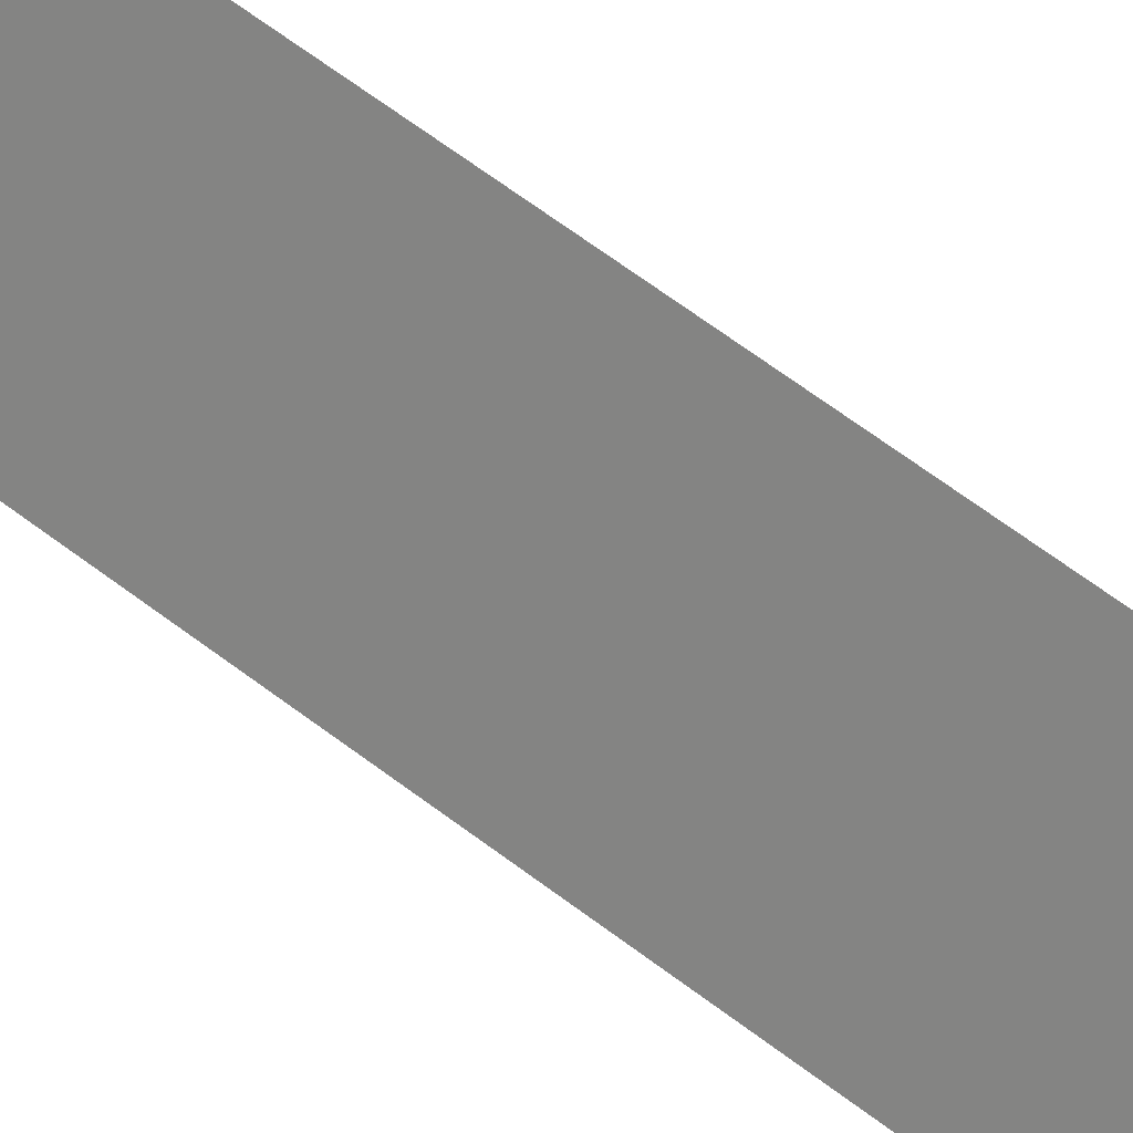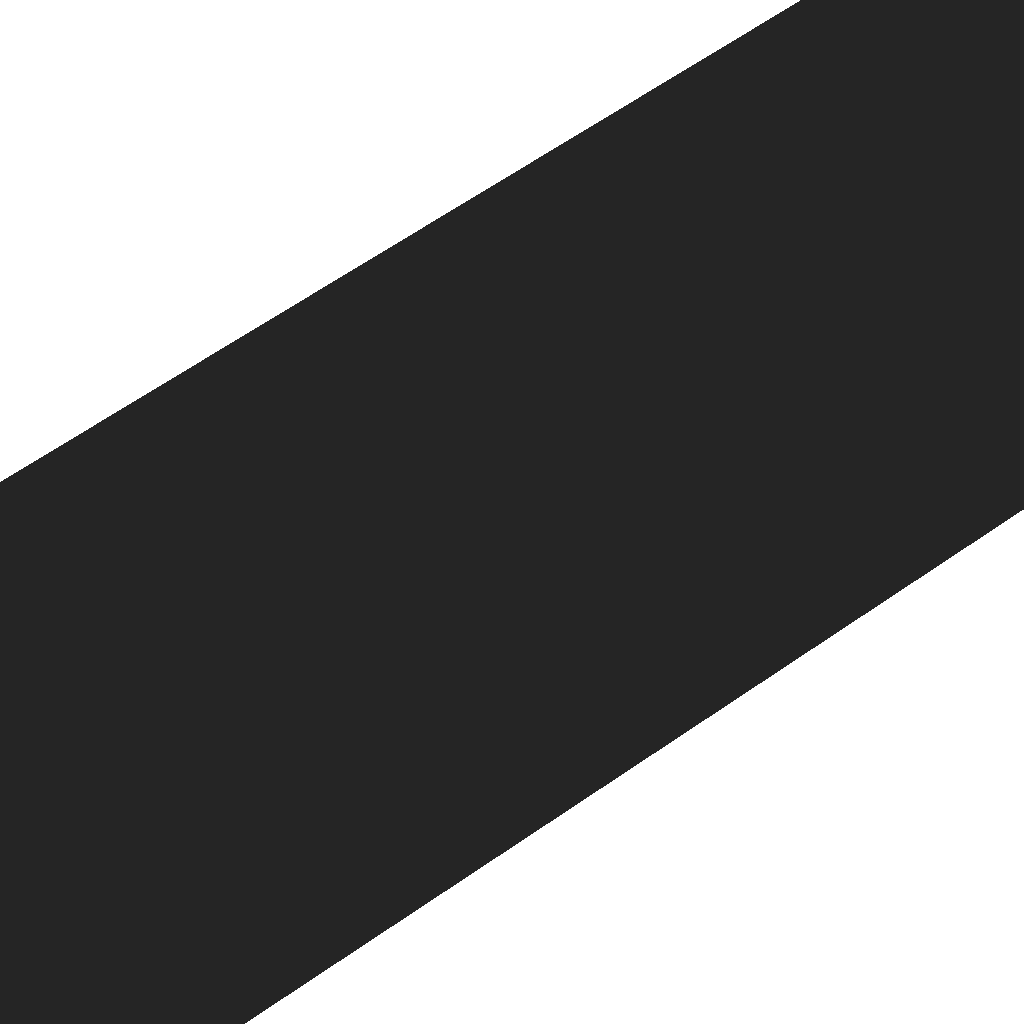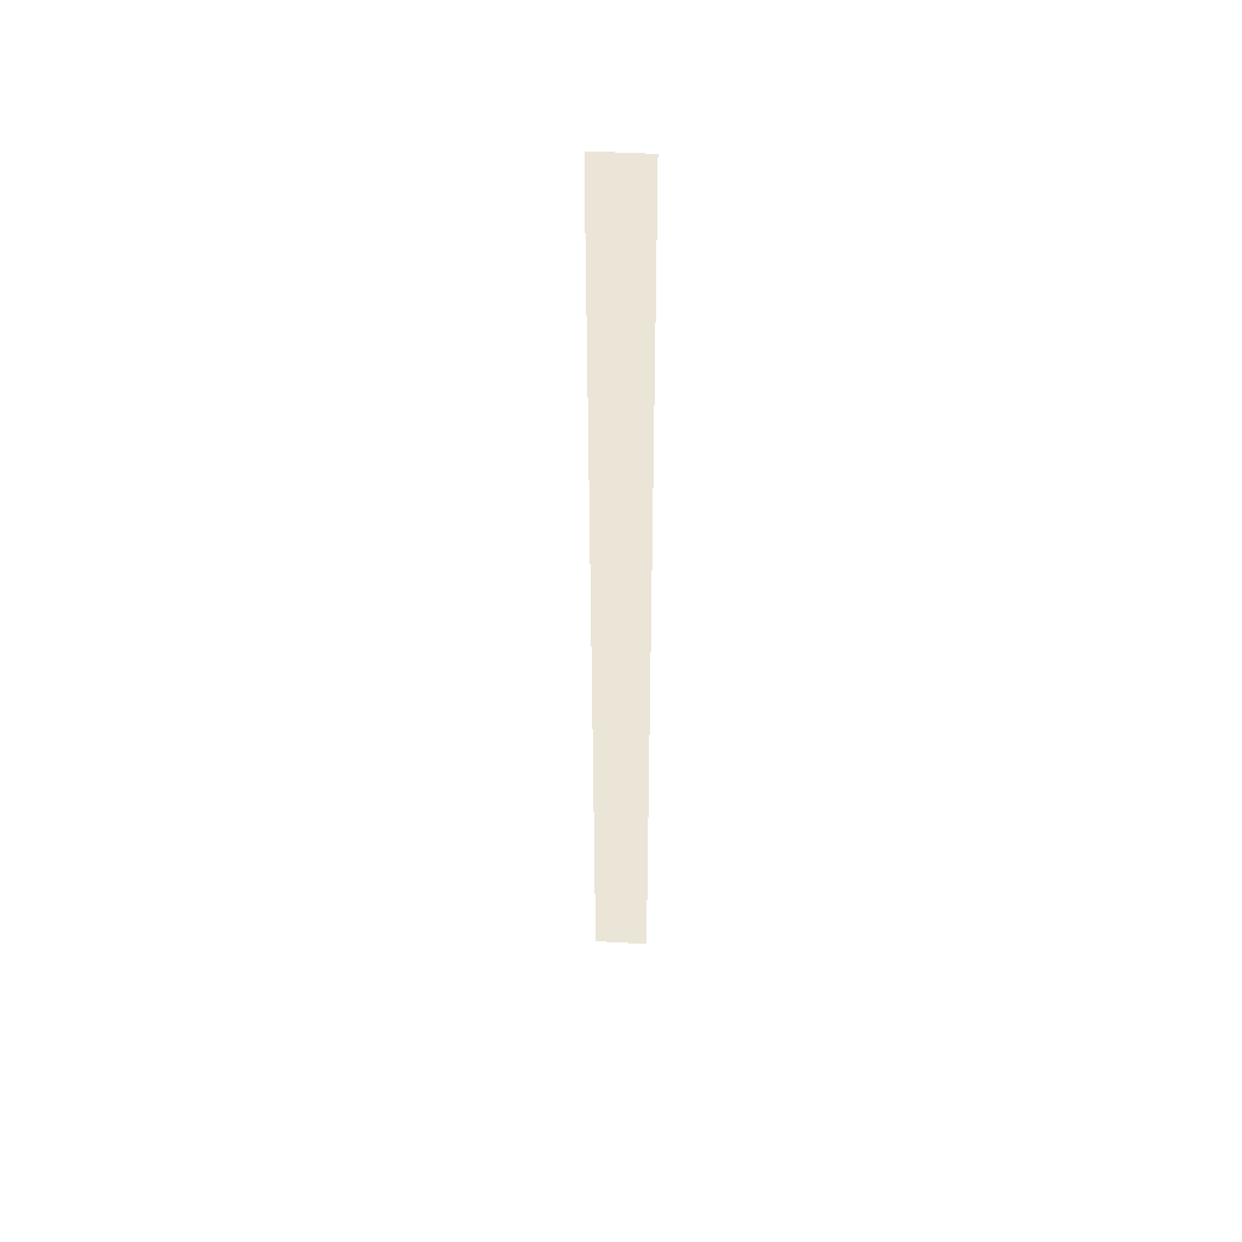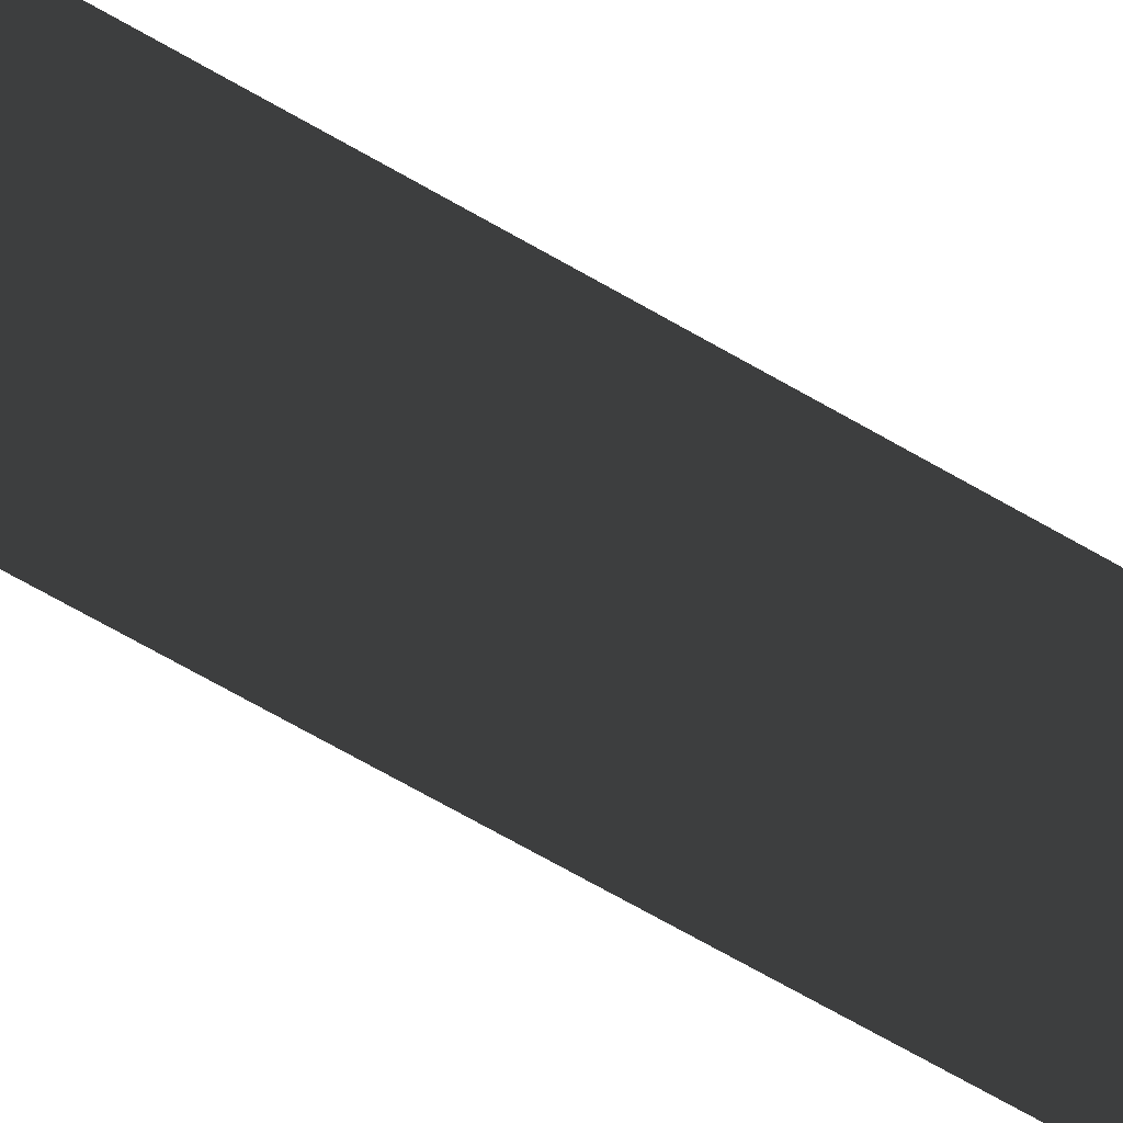
<metadata>
{"format":"obj","ext":"obj","renderer":"f3d","projection":"perspective","resolution":1024,"background":"white","views":[{"elev":29.8,"azim":144.3,"up":"+Y"},{"elev":16.4,"azim":-155.9,"up":"+Y"},{"elev":46.0,"azim":-86.1,"up":"+Z"},{"elev":-38.1,"azim":48.9,"up":"+Y"}]}
</metadata>
<code>
o Plane
v 1.333 0 -37.04
v 1.333 0 0
v 1.333 2.037 -37.04
v 1.333 2.037 0
f 1 2 4 3

</code>
